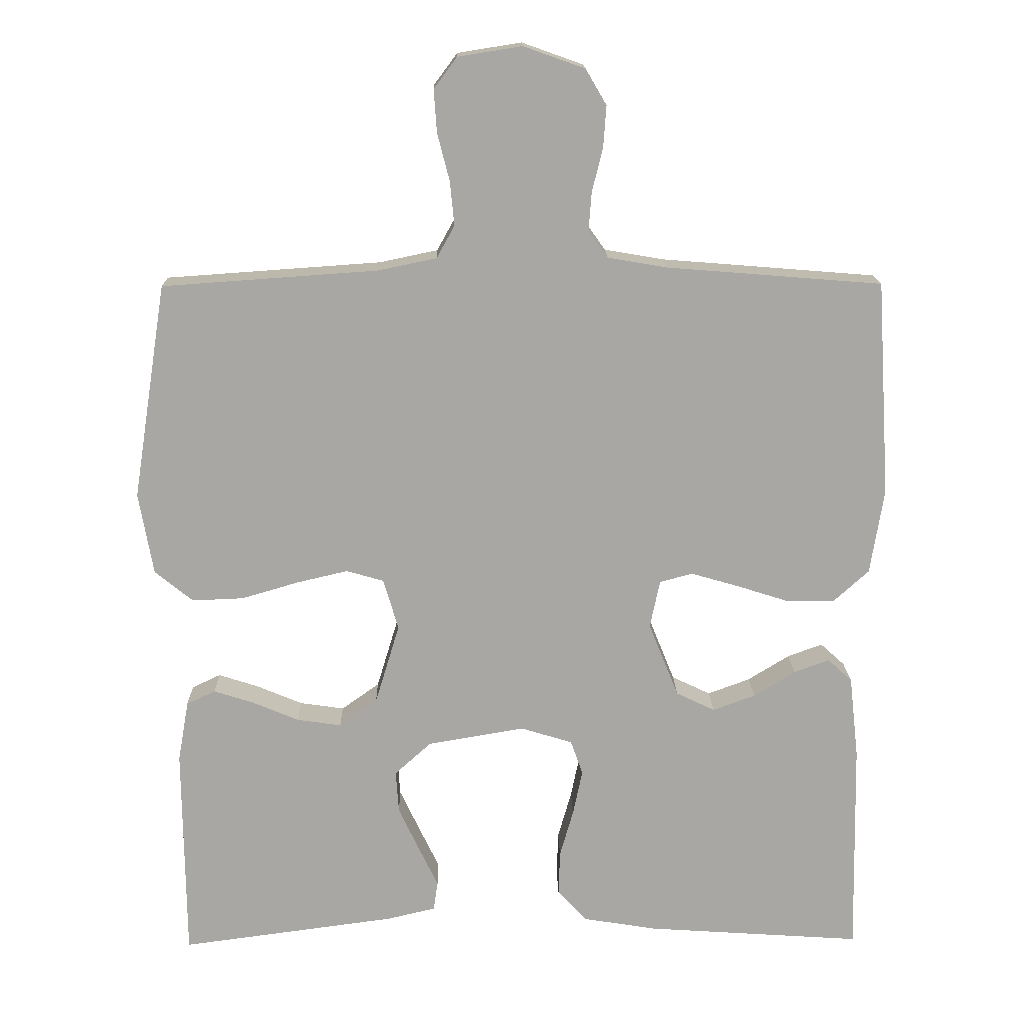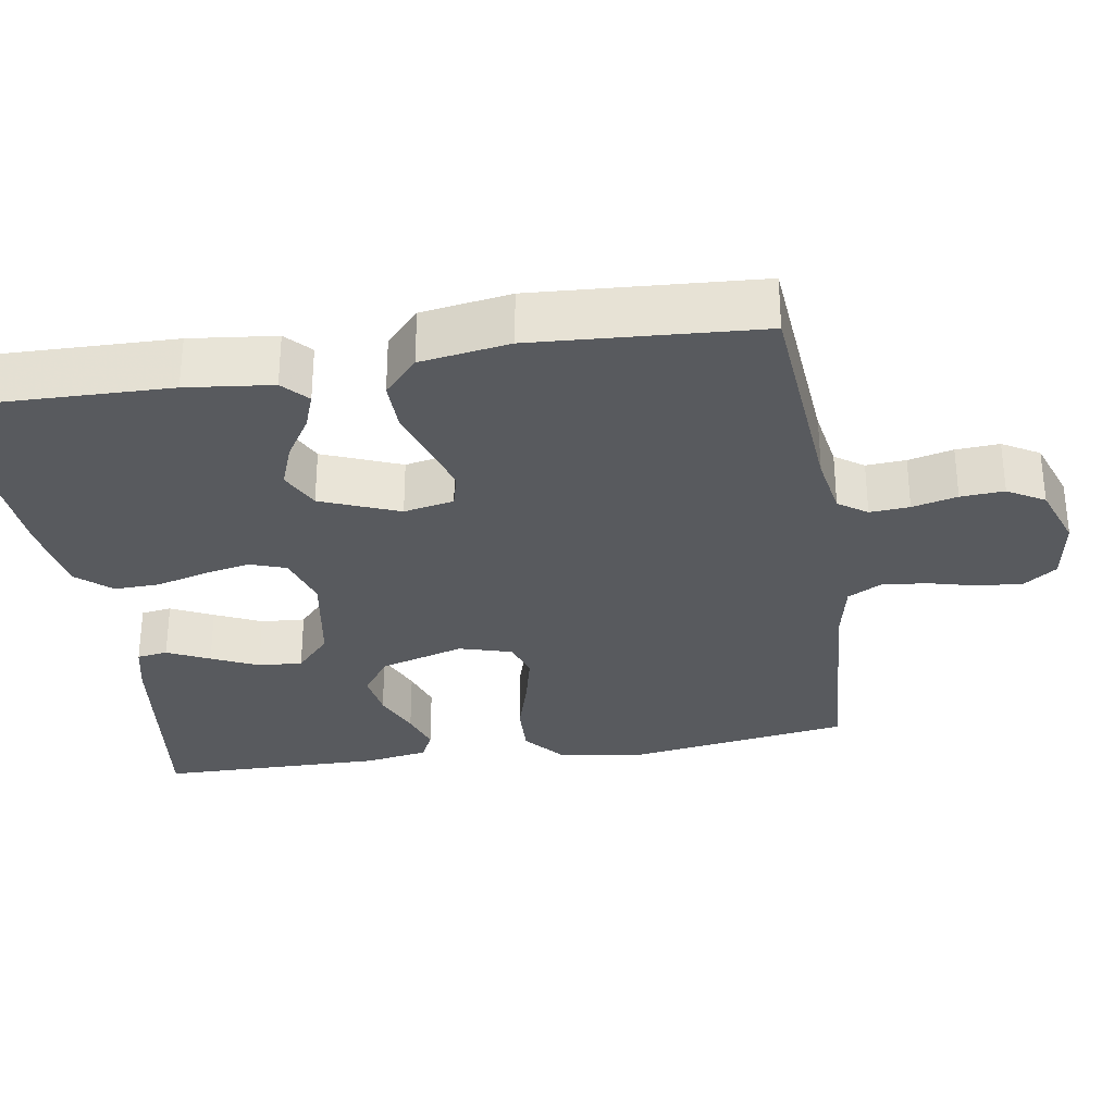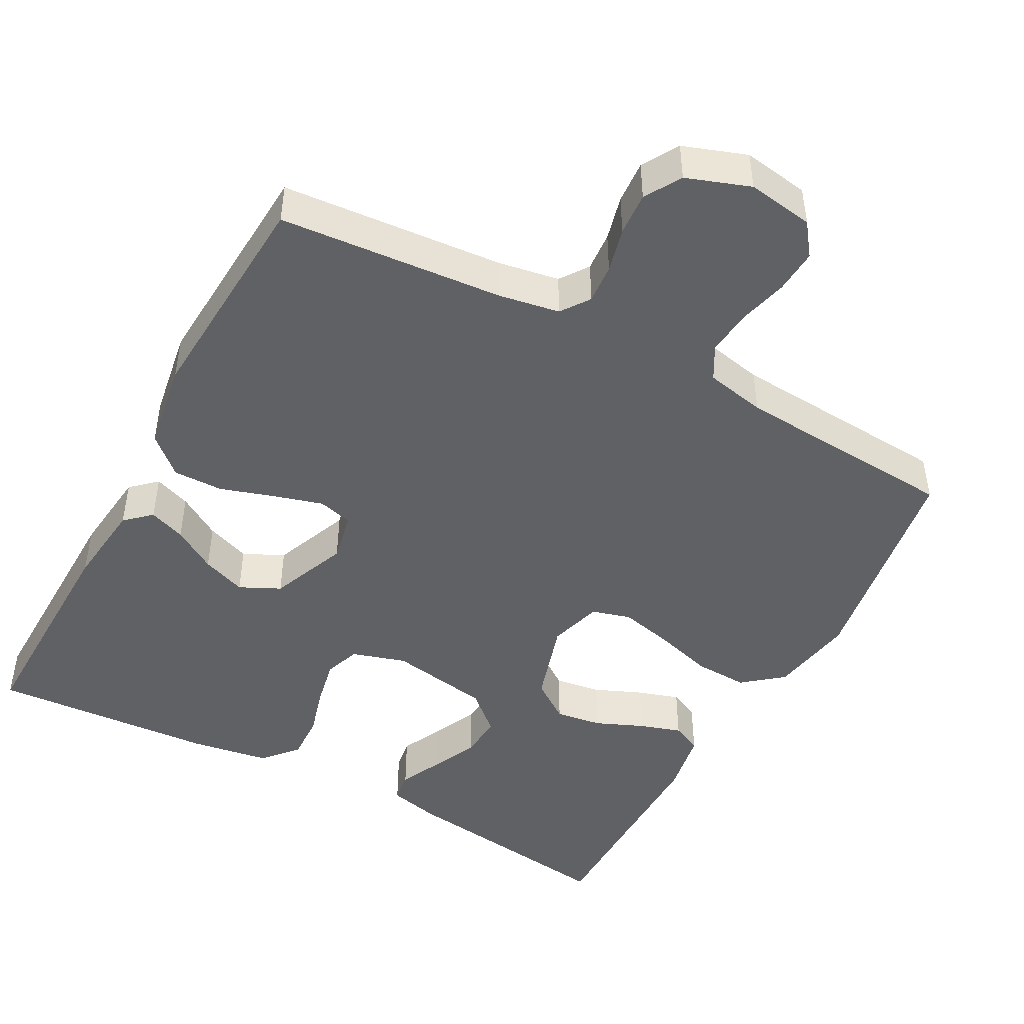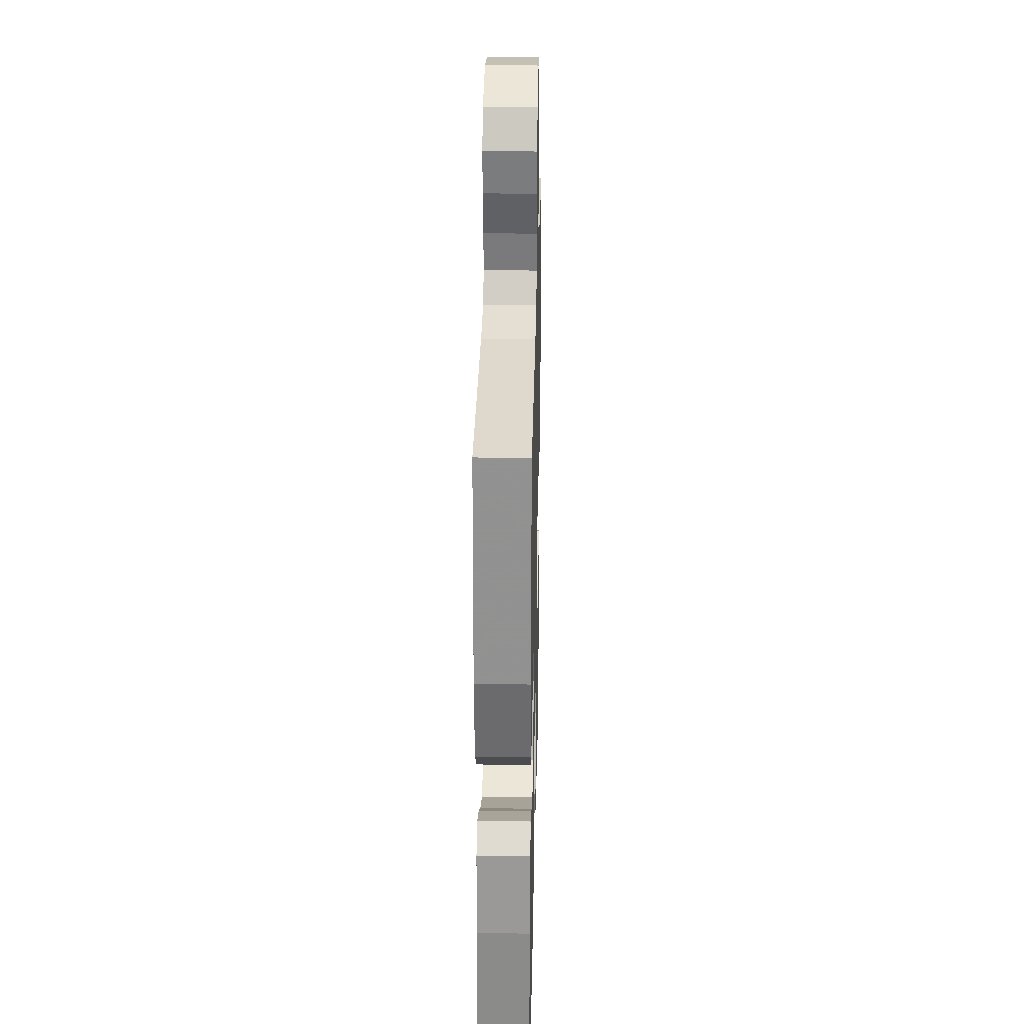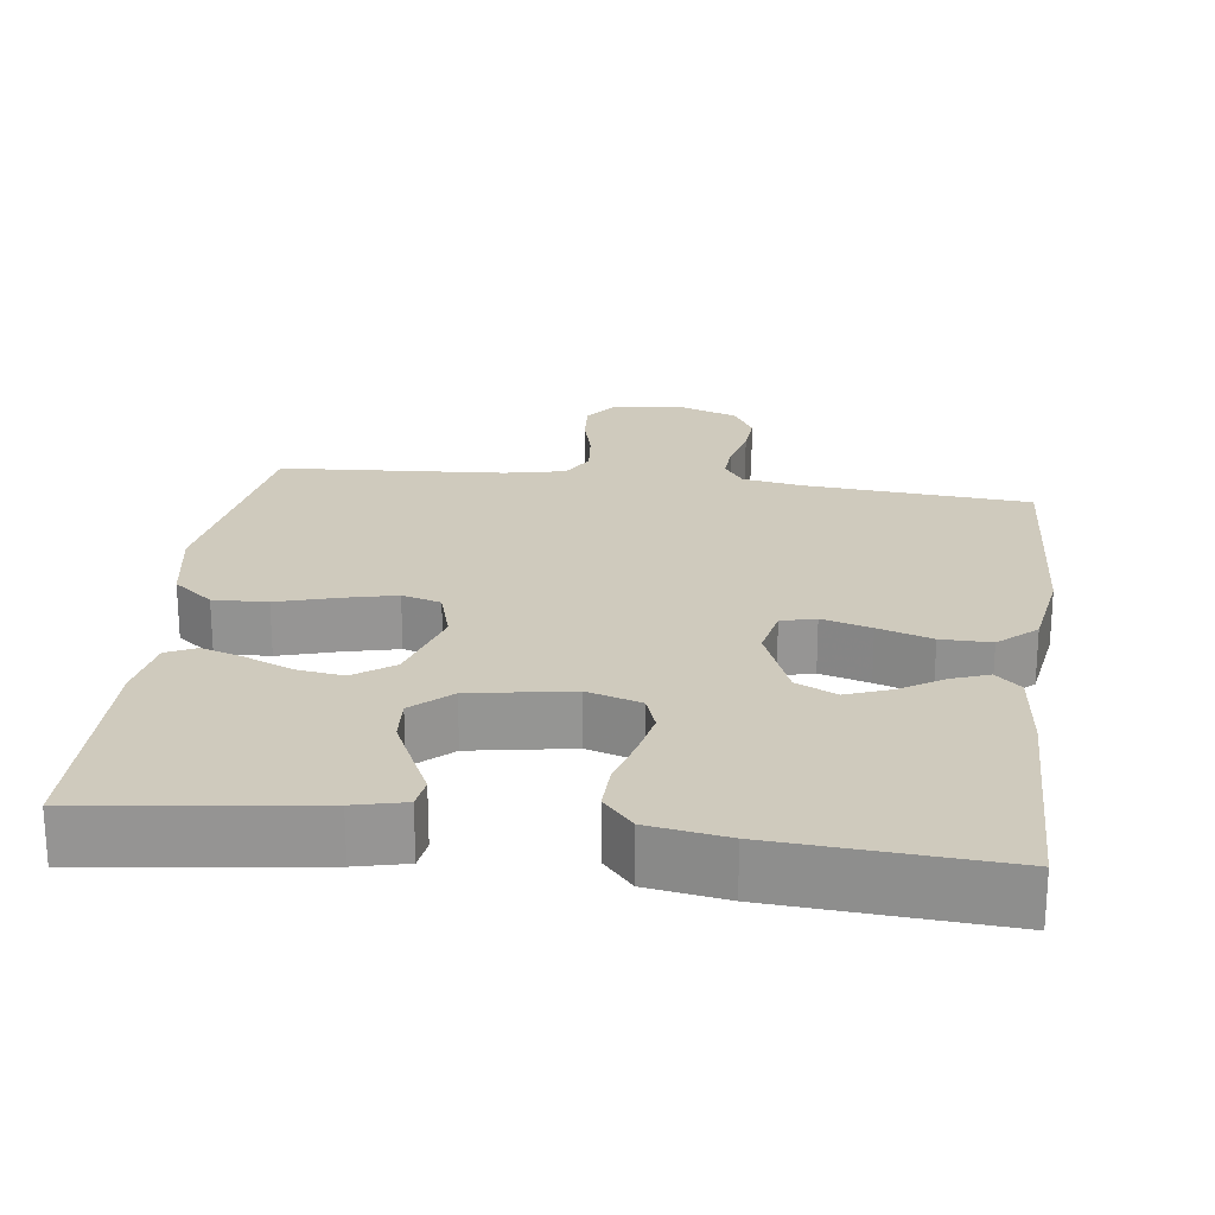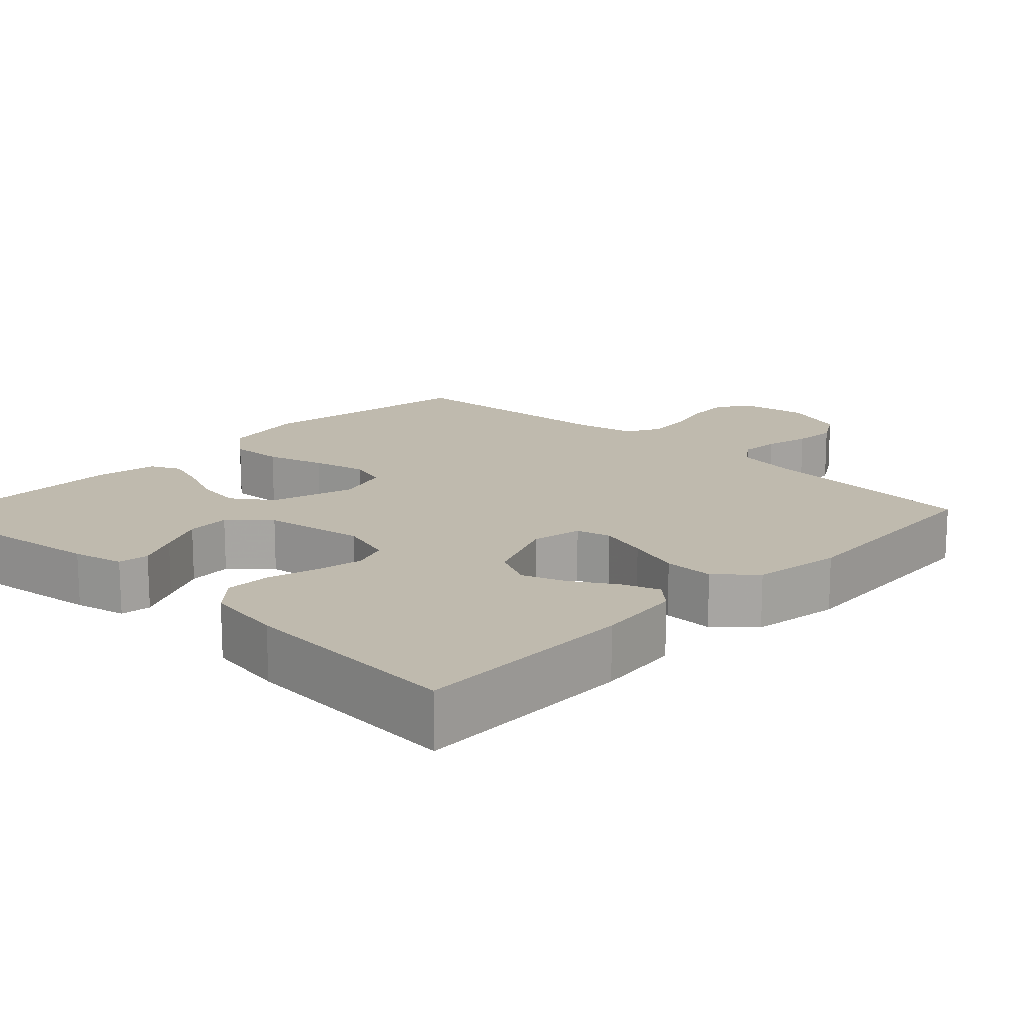
<metadata>
{"format":"obj","ext":"obj","renderer":"f3d","projection":"perspective","resolution":1024,"background":"white","views":[{"elev":15.6,"azim":178.9,"up":"+Z"},{"elev":-30.7,"azim":-80.9,"up":"+Y"},{"elev":-46.8,"azim":-28.3,"up":"+Y"},{"elev":27.3,"azim":-88.7,"up":"+Z"},{"elev":22.9,"azim":-172.6,"up":"+Y"},{"elev":15.8,"azim":-136.4,"up":"+Y"}]}
</metadata>
<code>
v -0.5 0.07 -0.5
v -0.494 0.07 -0.2
v -0.481 0.07 -0.085
v -0.447 0.07 -0.054
v -0.398 0.07 -0.072
v -0.34 0.07 -0.108
v -0.281 0.07 -0.13
v -0.227 0.07 -0.104
v -0.185 0.07 0
v -0.199 0.07 0.067
v -0.245 0.07 0.079
v -0.311 0.07 0.06
v -0.383 0.07 0.037
v -0.45 0.07 0.036
v -0.5 0.07 0.081
v -0.519 0.07 0.2
v -0.5 0.07 0.5
v -0.2 0.07 0.524
v -0.118 0.07 0.538
v -0.091 0.07 0.576
v -0.095 0.07 0.629
v -0.11 0.07 0.689
v -0.114 0.07 0.747
v -0.085 0.07 0.796
v 0 0.07 0.826
v 0.089 0.07 0.812
v 0.121 0.07 0.769
v 0.117 0.07 0.71
v 0.1 0.07 0.644
v 0.094 0.07 0.583
v 0.119 0.07 0.538
v 0.2 0.07 0.521
v 0.5 0.07 0.5
v 0.547 0.07 0.2
v 0.527 0.07 0.086
v 0.474 0.07 0.043
v 0.402 0.07 0.046
v 0.324 0.07 0.069
v 0.252 0.07 0.086
v 0.2 0.07 0.071
v 0.179 0.07 0
v 0.213 0.07 -0.112
v 0.266 0.07 -0.15
v 0.328 0.07 -0.141
v 0.392 0.07 -0.114
v 0.448 0.07 -0.096
v 0.488 0.07 -0.115
v 0.503 0.07 -0.2
v 0.5 0.07 -0.5
v 0.2 0.07 -0.46
v 0.132 0.07 -0.444
v 0.126 0.07 -0.403
v 0.153 0.07 -0.347
v 0.182 0.07 -0.285
v 0.186 0.07 -0.226
v 0.135 0.07 -0.18
v 0 0.07 -0.157
v -0.072 0.07 -0.179
v -0.089 0.07 -0.227
v -0.076 0.07 -0.29
v -0.057 0.07 -0.357
v -0.055 0.07 -0.418
v -0.095 0.07 -0.463
v -0.2 0.07 -0.48
v -0.5 0 -0.5
v -0.494 0 -0.2
v -0.481 0 -0.085
v -0.447 0 -0.054
v -0.398 0 -0.072
v -0.34 0 -0.108
v -0.281 0 -0.13
v -0.227 0 -0.104
v -0.185 0 0
v -0.199 0 0.067
v -0.245 0 0.079
v -0.311 0 0.06
v -0.383 0 0.037
v -0.45 0 0.036
v -0.5 0 0.081
v -0.519 0 0.2
v -0.5 0 0.5
v -0.2 0 0.524
v -0.118 0 0.538
v -0.091 0 0.576
v -0.095 0 0.629
v -0.11 0 0.689
v -0.114 0 0.747
v -0.085 0 0.796
v 0 0 0.826
v 0.089 0 0.812
v 0.121 0 0.769
v 0.117 0 0.71
v 0.1 0 0.644
v 0.094 0 0.583
v 0.119 0 0.538
v 0.2 0 0.521
v 0.5 0 0.5
v 0.547 0 0.2
v 0.527 0 0.086
v 0.474 0 0.043
v 0.402 0 0.046
v 0.324 0 0.069
v 0.252 0 0.086
v 0.2 0 0.071
v 0.179 0 0
v 0.213 0 -0.112
v 0.266 0 -0.15
v 0.328 0 -0.141
v 0.392 0 -0.114
v 0.448 0 -0.096
v 0.488 0 -0.115
v 0.503 0 -0.2
v 0.5 0 -0.5
v 0.2 0 -0.46
v 0.132 0 -0.444
v 0.126 0 -0.403
v 0.153 0 -0.347
v 0.182 0 -0.285
v 0.186 0 -0.226
v 0.135 0 -0.18
v 0 0 -0.157
v -0.072 0 -0.179
v -0.089 0 -0.227
v -0.076 0 -0.29
v -0.057 0 -0.357
v -0.055 0 -0.418
v -0.095 0 -0.463
v -0.2 0 -0.48
f 60 61 62 63
f 59 60 63 64
f 58 59 64 1
f 50 51 52 53
f 50 53 54
f 49 50 54 55
f 44 45 46 47
f 44 47 48 49
f 35 36 37 38
f 35 38 39
f 32 33 34 35
f 31 32 35 39
f 30 31 39 40
f 26 27 28 29
f 26 29 30
f 25 26 30
f 21 22 23 24
f 20 21 24 25
f 15 16 17 18
f 15 18 19
f 12 13 14 15
f 11 12 15 19
f 10 11 19 20
f 3 4 5 6
f 3 6 7
f 58 1 2 3
f 58 3 7
f 57 58 7 8
f 56 57 8 9
f 44 49 55 56
f 43 44 56
f 42 43 56 9
f 41 42 9 10
f 25 30 40 41
f 10 20 25 41
f 127 126 125 124
f 128 127 124 123
f 65 128 123 122
f 117 116 115 114
f 118 117 114
f 119 118 114 113
f 111 110 109 108
f 113 112 111 108
f 102 101 100 99
f 103 102 99
f 99 98 97 96
f 103 99 96 95
f 104 103 95 94
f 93 92 91 90
f 94 93 90
f 94 90 89
f 88 87 86 85
f 89 88 85 84
f 82 81 80 79
f 83 82 79
f 79 78 77 76
f 83 79 76 75
f 84 83 75 74
f 70 69 68 67
f 71 70 67
f 67 66 65 122
f 71 67 122
f 72 71 122 121
f 73 72 121 120
f 120 119 113 108
f 120 108 107
f 73 120 107 106
f 74 73 106 105
f 105 104 94 89
f 105 89 84 74
f 1 65 66 2
f 2 66 67 3
f 3 67 68 4
f 4 68 69 5
f 5 69 70 6
f 6 70 71 7
f 7 71 72 8
f 8 72 73 9
f 9 73 74 10
f 10 74 75 11
f 11 75 76 12
f 12 76 77 13
f 13 77 78 14
f 14 78 79 15
f 15 79 80 16
f 16 80 81 17
f 17 81 82 18
f 18 82 83 19
f 19 83 84 20
f 20 84 85 21
f 21 85 86 22
f 22 86 87 23
f 23 87 88 24
f 24 88 89 25
f 25 89 90 26
f 26 90 91 27
f 27 91 92 28
f 28 92 93 29
f 29 93 94 30
f 30 94 95 31
f 31 95 96 32
f 32 96 97 33
f 33 97 98 34
f 34 98 99 35
f 35 99 100 36
f 36 100 101 37
f 37 101 102 38
f 38 102 103 39
f 39 103 104 40
f 40 104 105 41
f 41 105 106 42
f 42 106 107 43
f 43 107 108 44
f 44 108 109 45
f 45 109 110 46
f 46 110 111 47
f 47 111 112 48
f 48 112 113 49
f 49 113 114 50
f 50 114 115 51
f 51 115 116 52
f 52 116 117 53
f 53 117 118 54
f 54 118 119 55
f 55 119 120 56
f 56 120 121 57
f 57 121 122 58
f 58 122 123 59
f 59 123 124 60
f 60 124 125 61
f 61 125 126 62
f 62 126 127 63
f 63 127 128 64
f 64 128 65 1

</code>
